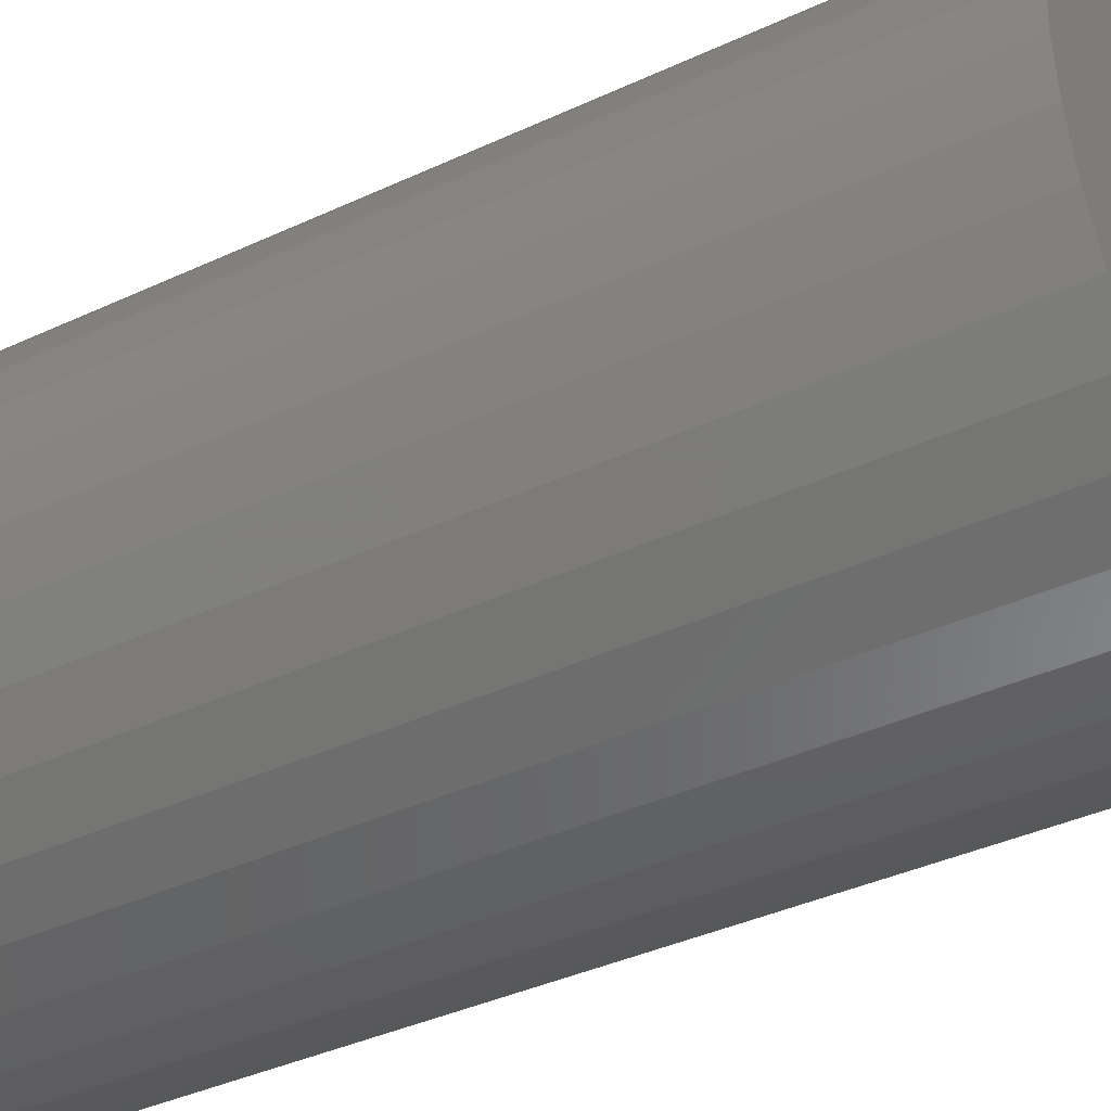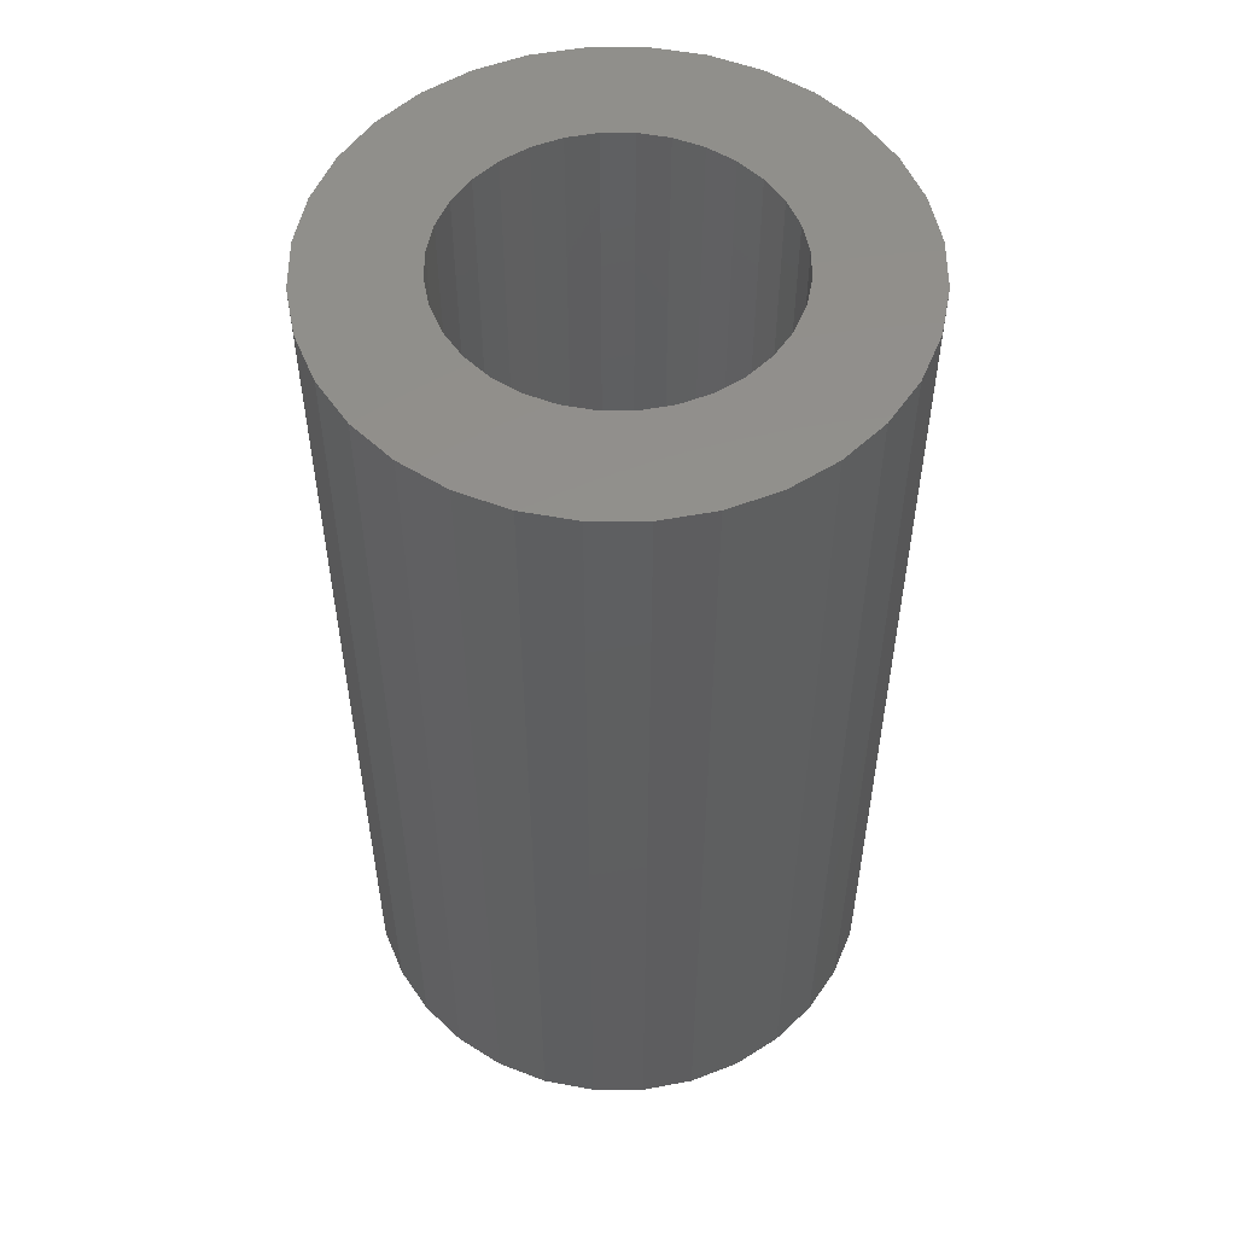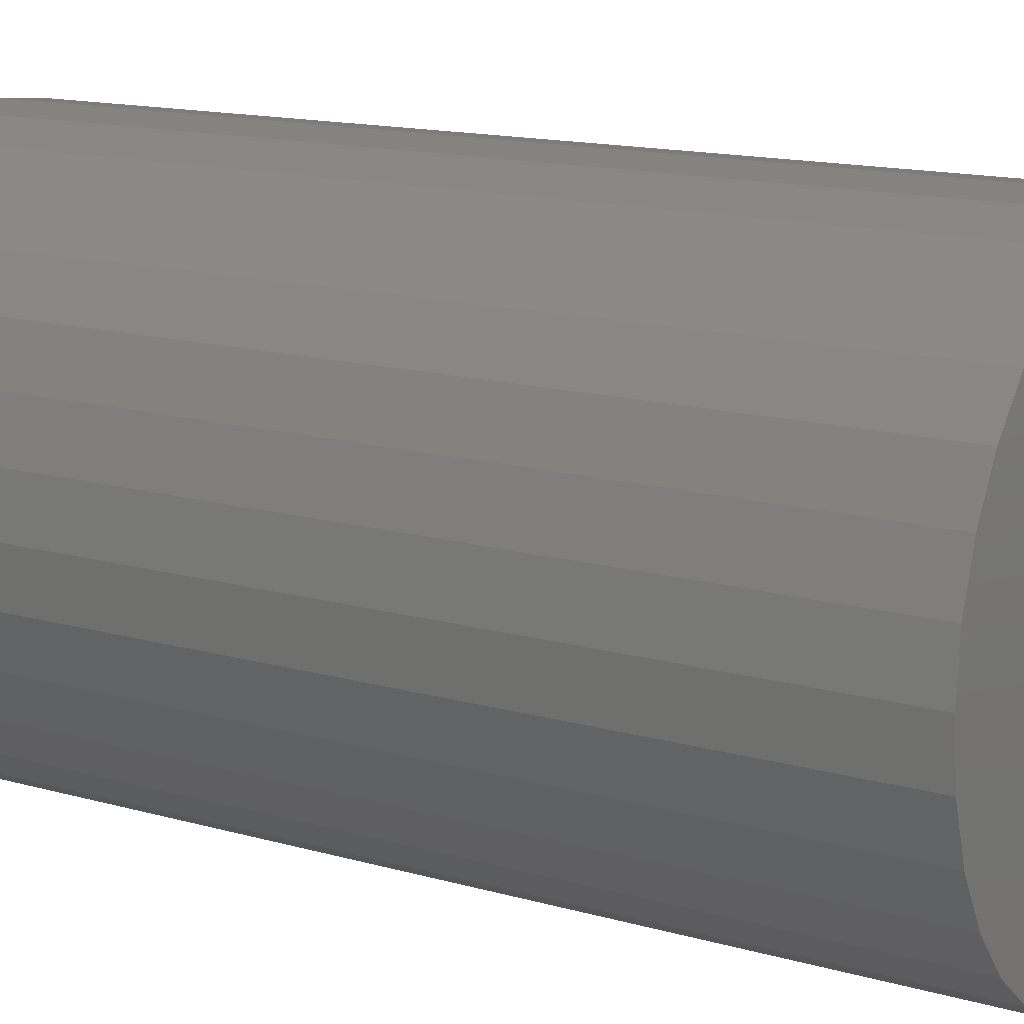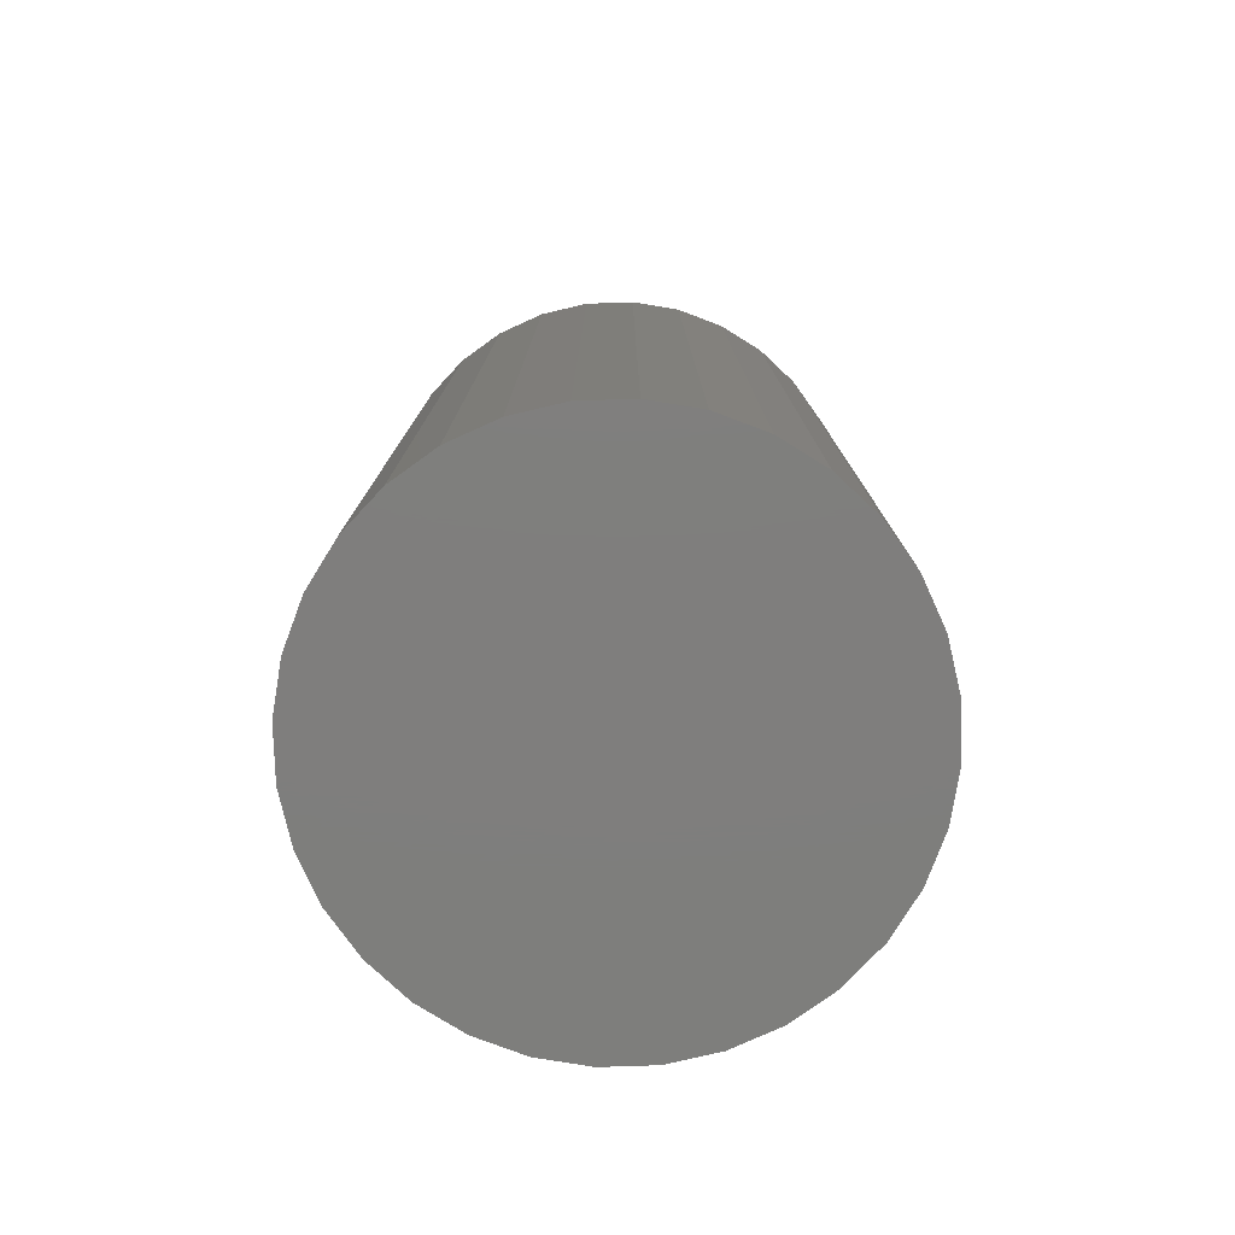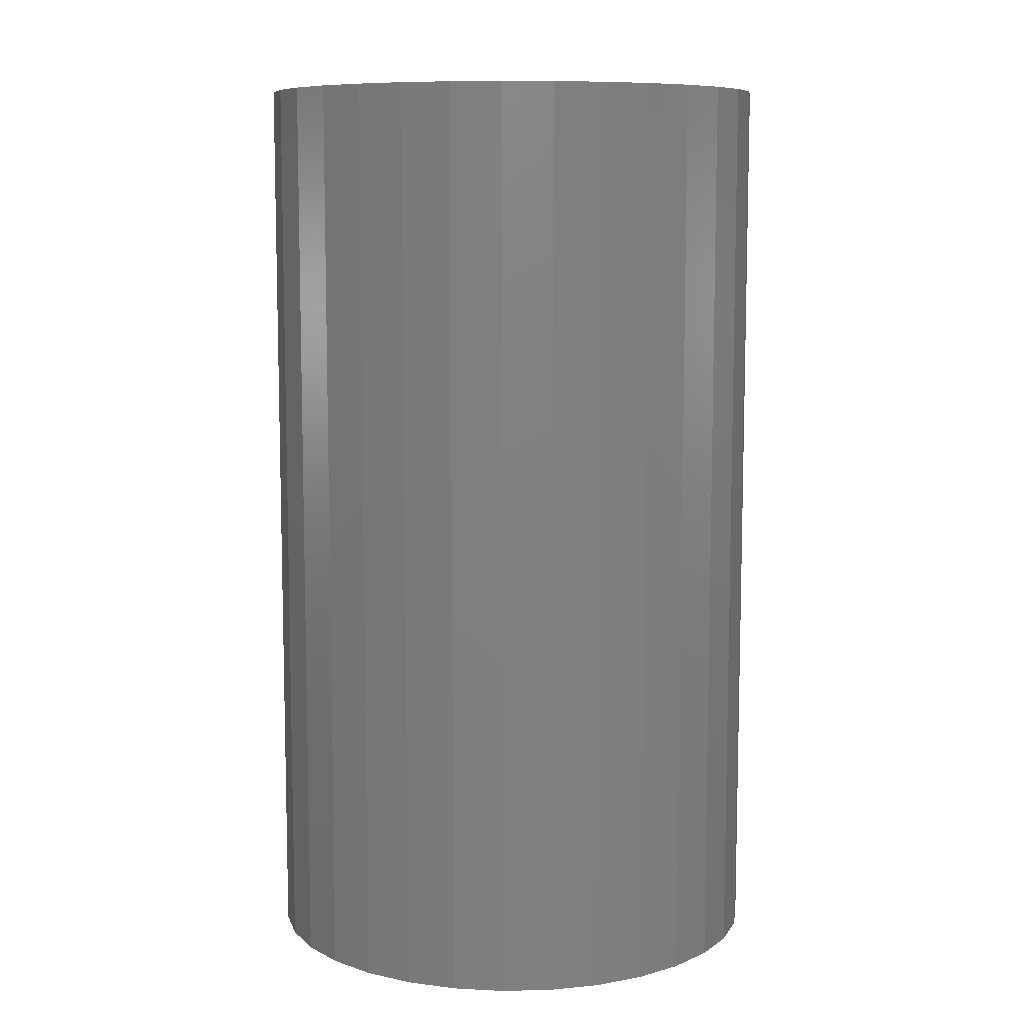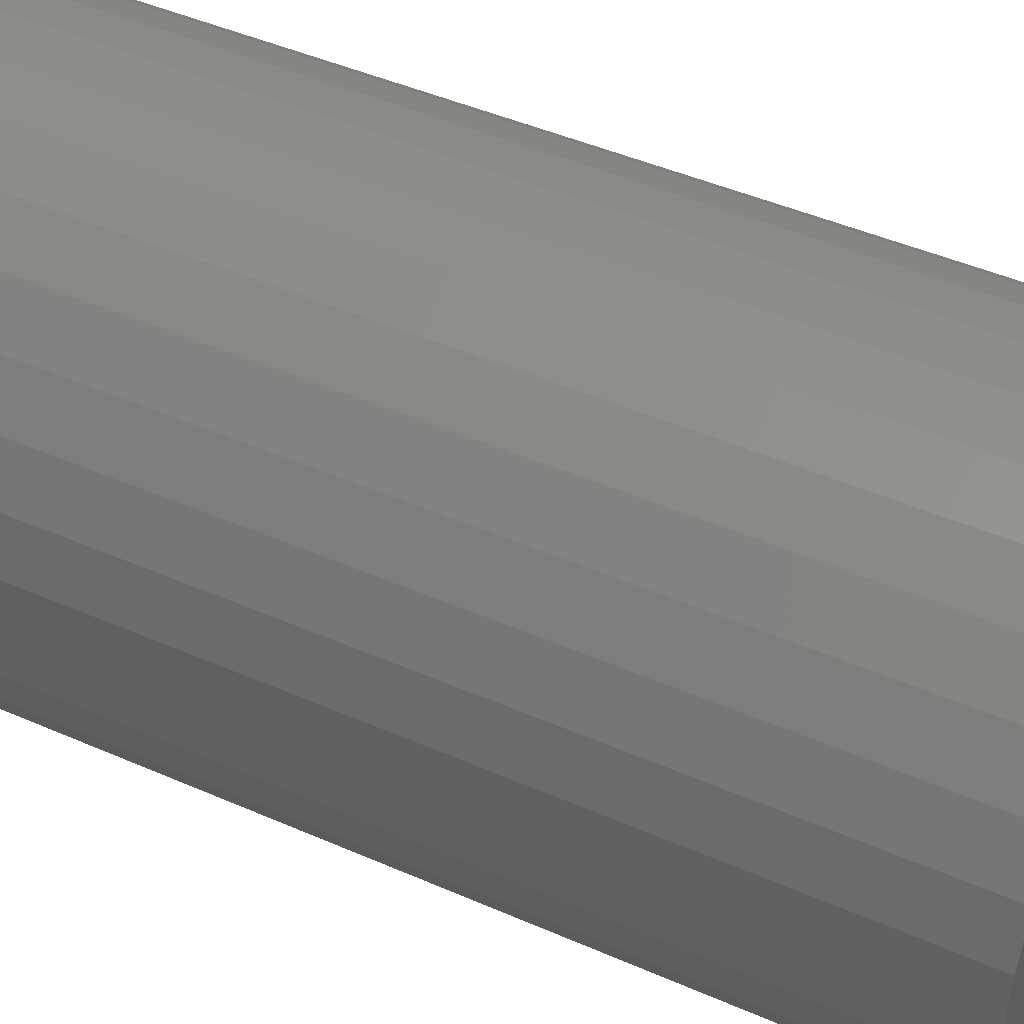
<metadata>
{"format":"stl","ext":"stl","renderer":"f3d","projection":"perspective","resolution":1024,"background":"white","views":[{"elev":-38.4,"azim":120.5,"up":"+Z"},{"elev":53.3,"azim":-61.9,"up":"+Y"},{"elev":13.8,"azim":123.0,"up":"+Z"},{"elev":-78.3,"azim":-138.7,"up":"+Y"},{"elev":8.9,"azim":-31.5,"up":"+Y"},{"elev":45.3,"azim":116.9,"up":"+Z"}]}
</metadata>
<code>
# stl→obj: 128 verts, 252 faces
v 0.4816 2.448e-16 0.4467
v 0.5065 2.617e-16 0.4484
v 0.5046 2.608e-16 0.4421
v 0.5065 2.588e-16 0.4228
v 0.4816 2.424e-16 0.4245
v 0.5046 2.593e-16 0.4291
v 0.4848 2.415e-16 0.4138
v 0.5096 2.585e-16 0.417
v 0.5138 2.584e-16 0.4119
v 0.4901 2.41e-16 0.404
v 0.5188 2.585e-16 0.4078
v 0.5246 2.588e-16 0.4047
v 0.5309 2.593e-16 0.4028
v 0.4972 2.409e-16 0.3954
v 0.5502 2.685e-16 0.4665
v 0.5439 2.68e-16 0.4684
v 0.5777 2.587e-16 0.4758
v 0.5847 2.586e-16 0.4672
v 0.556 2.688e-16 0.4634
v 0.5611 2.689e-16 0.4593
v 0.59 2.581e-16 0.4574
v 0.5652 2.688e-16 0.4542
v 0.5683 2.685e-16 0.4484
v 0.5932 2.572e-16 0.4467
v 0.5702 2.68e-16 0.4421
v 0.5709 2.674e-16 0.4356
v 0.5932 2.548e-16 0.4245
v 0.5683 2.657e-16 0.4228
v 0.5702 2.666e-16 0.4291
v 0.59 2.532e-16 0.4138
v 0.5652 2.647e-16 0.417
v 0.5611 2.637e-16 0.4119
v 0.5847 2.515e-16 0.404
v 0.556 2.627e-16 0.4078
v 0.5502 2.617e-16 0.4047
v 0.5439 2.608e-16 0.4028
v 0.5777 2.498e-16 0.3954
v 0.5943 2.561e-16 0.4356
v 0.4805 2.435e-16 0.4356
v 0.5039 2.6e-16 0.4356
v 0.5374 2.674e-16 0.4691
v 0.5309 2.666e-16 0.4684
v 0.4972 2.498e-16 0.4758
v 0.5058 2.515e-16 0.4829
v 0.5156 2.532e-16 0.4882
v 0.5263 2.548e-16 0.4914
v 0.5374 2.561e-16 0.4925
v 0.5485 2.572e-16 0.4914
v 0.5592 2.581e-16 0.4882
v 0.569 2.586e-16 0.4829
v 0.4901 2.481e-16 0.4672
v 0.5246 2.657e-16 0.4665
v 0.5188 2.647e-16 0.4634
v 0.5138 2.637e-16 0.4593
v 0.4848 2.464e-16 0.4574
v 0.5096 2.627e-16 0.4542
v 0.5374 2.6e-16 0.4021
v 0.569 2.481e-16 0.3883
v 0.5592 2.464e-16 0.383
v 0.5485 2.448e-16 0.3798
v 0.5374 2.435e-16 0.3787
v 0.5263 2.424e-16 0.3798
v 0.5156 2.415e-16 0.383
v 0.5058 2.41e-16 0.3883
v 0.5439 -0.1797 0.4028
v 0.5502 -0.1797 0.4047
v 0.556 -0.1797 0.4078
v 0.5611 -0.1797 0.4119
v 0.5652 -0.1797 0.417
v 0.5683 -0.1797 0.4228
v 0.5702 -0.1797 0.4291
v 0.5709 -0.1797 0.4356
v 0.5374 -0.1797 0.4021
v 0.5309 -0.1797 0.4028
v 0.5246 -0.1797 0.4047
v 0.5188 -0.1797 0.4078
v 0.5138 -0.1797 0.4119
v 0.5096 -0.1797 0.417
v 0.5065 -0.1797 0.4228
v 0.5046 -0.1797 0.4291
v 0.5039 -0.1797 0.4356
v 0.5309 -0.1797 0.4684
v 0.5246 -0.1797 0.4665
v 0.5188 -0.1797 0.4634
v 0.5138 -0.1797 0.4593
v 0.5096 -0.1797 0.4542
v 0.5065 -0.1797 0.4484
v 0.5046 -0.1797 0.4421
v 0.5374 -0.1797 0.4691
v 0.5439 -0.1797 0.4684
v 0.5502 -0.1797 0.4665
v 0.556 -0.1797 0.4634
v 0.5611 -0.1797 0.4593
v 0.5652 -0.1797 0.4542
v 0.5683 -0.1797 0.4484
v 0.5702 -0.1797 0.4421
v 0.5263 -0.2031 0.4914
v 0.5485 -0.2031 0.4914
v 0.5374 -0.2031 0.4925
v 0.5156 -0.2031 0.4882
v 0.5592 -0.2031 0.4882
v 0.5058 -0.2031 0.4829
v 0.569 -0.2031 0.4829
v 0.4972 -0.2031 0.4758
v 0.5777 -0.2031 0.4758
v 0.4901 -0.2031 0.4672
v 0.5847 -0.2031 0.4672
v 0.4848 -0.2031 0.4574
v 0.59 -0.2031 0.4574
v 0.59 -0.2031 0.4138
v 0.4901 -0.2031 0.404
v 0.5847 -0.2031 0.404
v 0.4972 -0.2031 0.3954
v 0.5777 -0.2031 0.3954
v 0.5058 -0.2031 0.3883
v 0.569 -0.2031 0.3883
v 0.5156 -0.2031 0.383
v 0.5592 -0.2031 0.383
v 0.5263 -0.2031 0.3798
v 0.5485 -0.2031 0.3798
v 0.5374 -0.2031 0.3787
v 0.5932 -0.2031 0.4467
v 0.4816 -0.2031 0.4467
v 0.5943 -0.2031 0.4356
v 0.4805 -0.2031 0.4356
v 0.5932 -0.2031 0.4245
v 0.4816 -0.2031 0.4245
v 0.4848 -0.2031 0.4138
f 1 2 3
f 4 5 6
f 7 5 4
f 7 4 8
f 9 7 8
f 10 7 9
f 10 9 11
f 12 10 11
f 10 12 13
f 13 14 10
f 15 16 17
f 18 15 17
f 19 15 18
f 20 19 18
f 21 20 18
f 22 20 21
f 23 22 21
f 24 23 21
f 25 23 24
f 25 24 26
f 27 28 29
f 28 27 30
f 31 28 30
f 30 32 31
f 32 30 33
f 34 32 33
f 35 34 33
f 36 35 33
f 37 36 33
f 38 27 29
f 38 29 26
f 38 26 24
f 39 1 3
f 39 3 40
f 39 40 6
f 39 6 5
f 41 42 43
f 41 43 44
f 41 44 45
f 41 45 46
f 41 46 47
f 41 47 48
f 41 48 49
f 41 49 50
f 41 50 17
f 41 17 16
f 51 43 42
f 51 42 52
f 51 52 53
f 51 53 54
f 51 54 55
f 55 54 56
f 55 56 2
f 55 2 1
f 57 36 37
f 57 37 58
f 57 58 59
f 57 59 60
f 57 60 61
f 57 61 62
f 57 62 63
f 57 63 64
f 57 64 14
f 57 14 13
f 57 65 36
f 36 65 66
f 36 66 35
f 35 66 67
f 35 67 34
f 34 67 68
f 34 68 32
f 32 68 69
f 32 69 31
f 31 69 70
f 31 70 28
f 28 70 71
f 28 71 29
f 29 71 72
f 29 72 26
f 65 57 73
f 73 57 13
f 73 13 74
f 74 13 12
f 74 12 75
f 75 12 11
f 75 11 76
f 76 11 9
f 76 9 77
f 77 9 8
f 77 8 78
f 78 8 4
f 78 4 79
f 79 4 6
f 79 6 80
f 80 6 40
f 80 40 81
f 41 82 42
f 42 82 83
f 42 83 52
f 52 83 84
f 52 84 53
f 53 84 85
f 53 85 54
f 54 85 86
f 54 86 56
f 56 86 87
f 56 87 2
f 2 87 88
f 2 88 3
f 3 88 81
f 3 81 40
f 82 41 89
f 89 41 16
f 89 16 90
f 90 16 15
f 90 15 91
f 91 15 19
f 91 19 92
f 92 19 20
f 92 20 93
f 93 20 22
f 93 22 94
f 94 22 23
f 94 23 95
f 95 23 25
f 95 25 96
f 96 25 26
f 96 26 72
f 83 82 89
f 83 89 90
f 91 83 90
f 84 83 91
f 92 84 91
f 85 84 92
f 93 85 92
f 86 85 93
f 94 86 93
f 87 86 94
f 95 87 94
f 88 87 95
f 96 88 95
f 70 79 71
f 78 79 70
f 69 78 70
f 77 78 69
f 68 77 69
f 76 77 68
f 67 76 68
f 75 76 67
f 66 75 67
f 74 75 66
f 73 74 66
f 65 73 66
f 79 80 71
f 71 80 81
f 71 81 72
f 72 81 88
f 72 88 96
f 97 98 99
f 98 97 100
f 98 100 101
f 101 100 102
f 101 102 103
f 103 102 104
f 103 104 105
f 105 104 106
f 105 106 107
f 107 106 108
f 107 108 109
f 110 111 112
f 112 111 113
f 112 113 114
f 114 113 115
f 114 115 116
f 116 115 117
f 116 117 118
f 118 117 119
f 118 119 120
f 120 119 121
f 109 108 122
f 122 108 123
f 122 123 124
f 124 123 125
f 124 125 126
f 126 125 127
f 126 127 110
f 110 127 128
f 110 128 111
f 38 124 27
f 27 124 126
f 27 126 30
f 30 126 110
f 30 110 33
f 33 110 112
f 33 112 37
f 37 112 114
f 37 114 58
f 58 114 116
f 58 116 59
f 59 116 118
f 59 118 60
f 60 118 120
f 60 120 61
f 61 120 121
f 61 121 62
f 62 121 119
f 62 119 63
f 63 119 117
f 63 117 64
f 64 117 115
f 64 115 14
f 14 115 113
f 14 113 10
f 10 113 111
f 10 111 7
f 7 111 128
f 7 128 5
f 5 128 127
f 5 127 39
f 39 127 125
f 39 125 1
f 1 125 123
f 1 123 55
f 55 123 108
f 55 108 51
f 51 108 106
f 51 106 43
f 43 106 104
f 43 104 44
f 44 104 102
f 44 102 45
f 45 102 100
f 45 100 46
f 46 100 97
f 46 97 47
f 47 97 99
f 47 99 48
f 48 99 98
f 48 98 49
f 49 98 101
f 49 101 50
f 50 101 103
f 50 103 17
f 17 103 105
f 17 105 18
f 18 105 107
f 18 107 21
f 21 107 109
f 21 109 24
f 24 109 122
f 24 122 38
f 38 122 124

</code>
